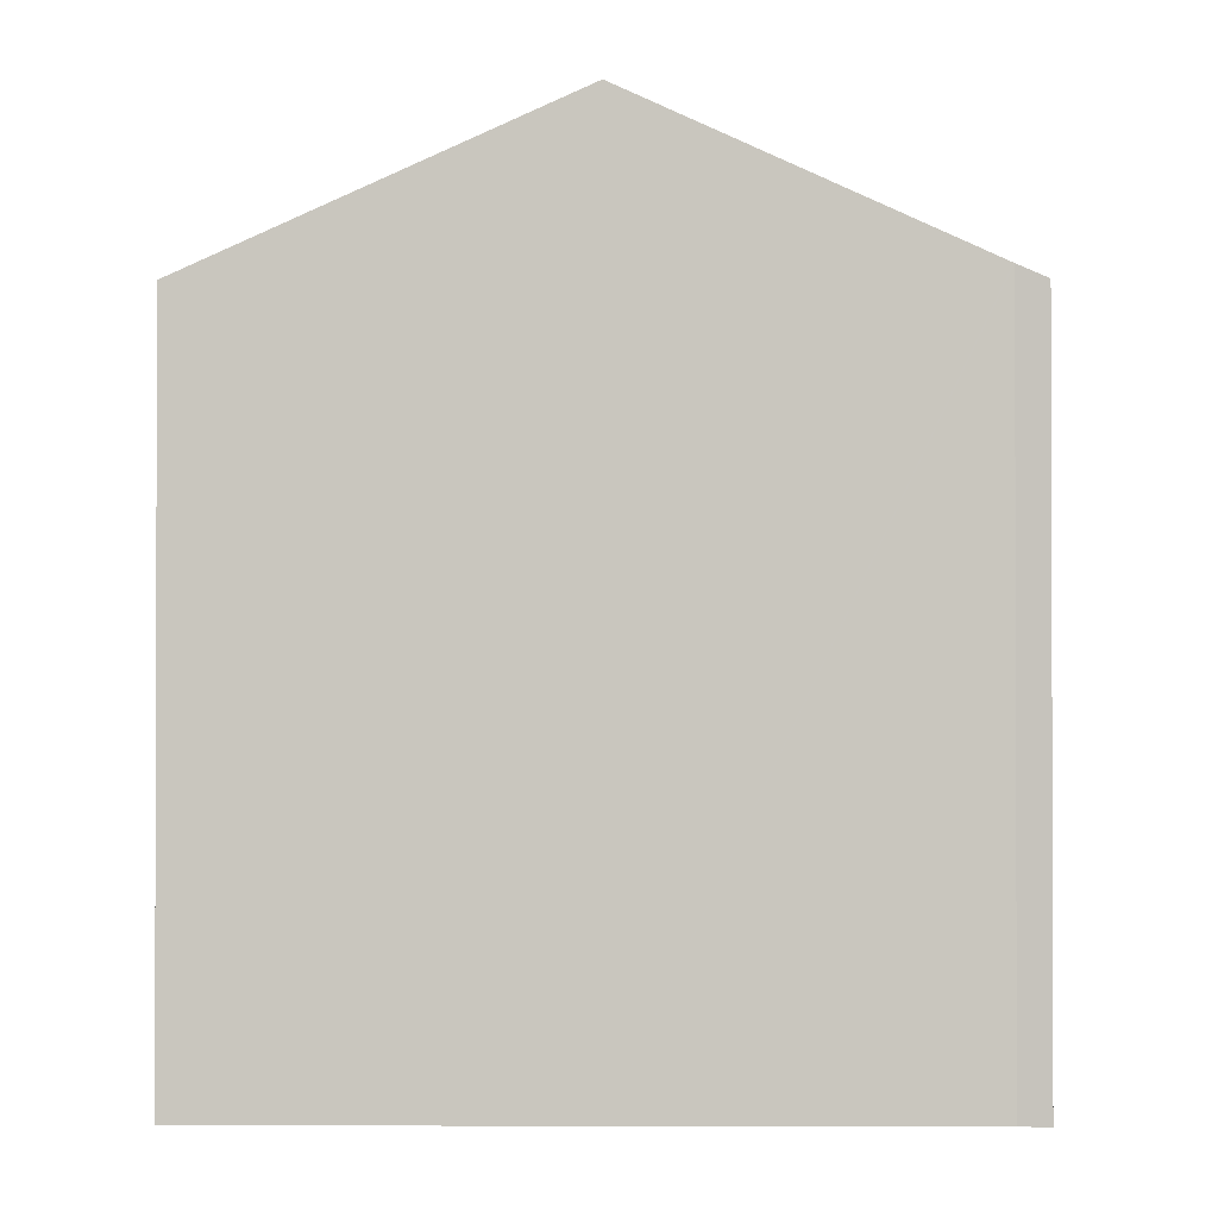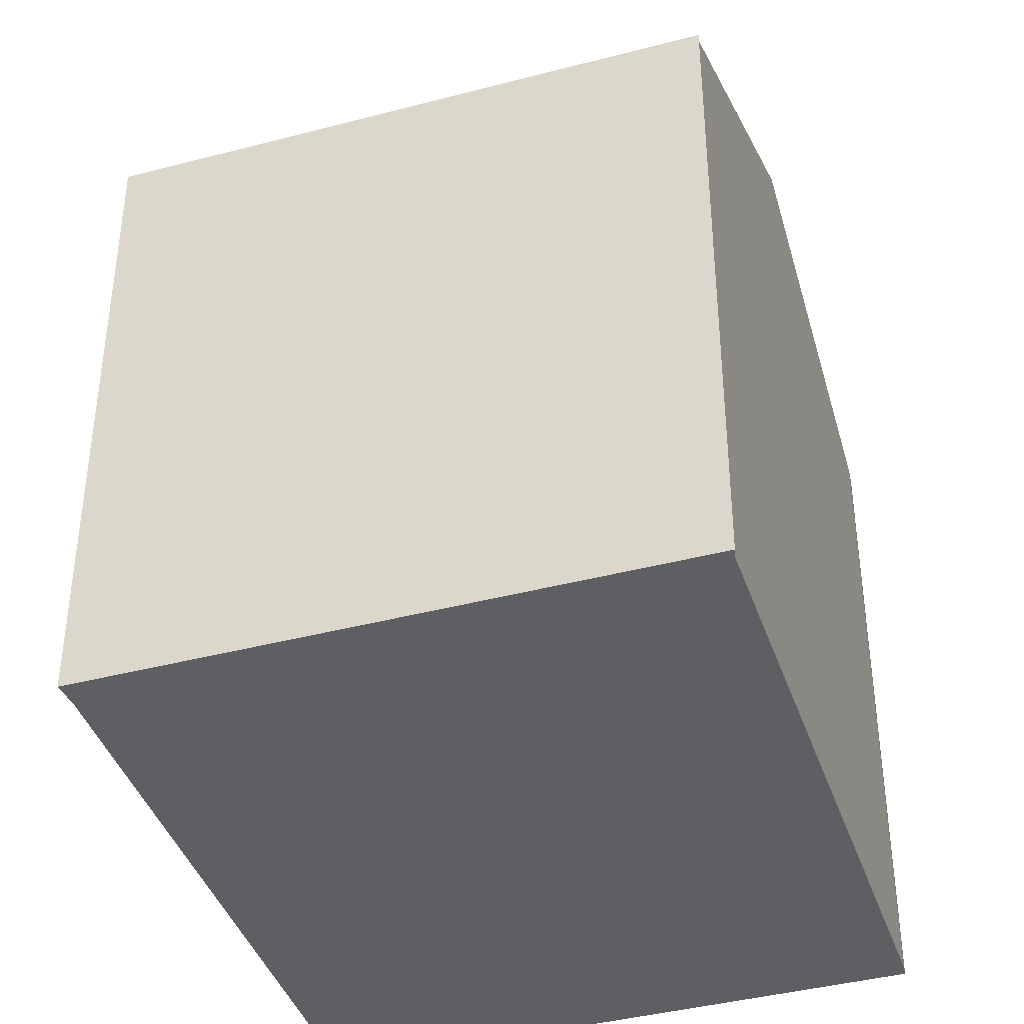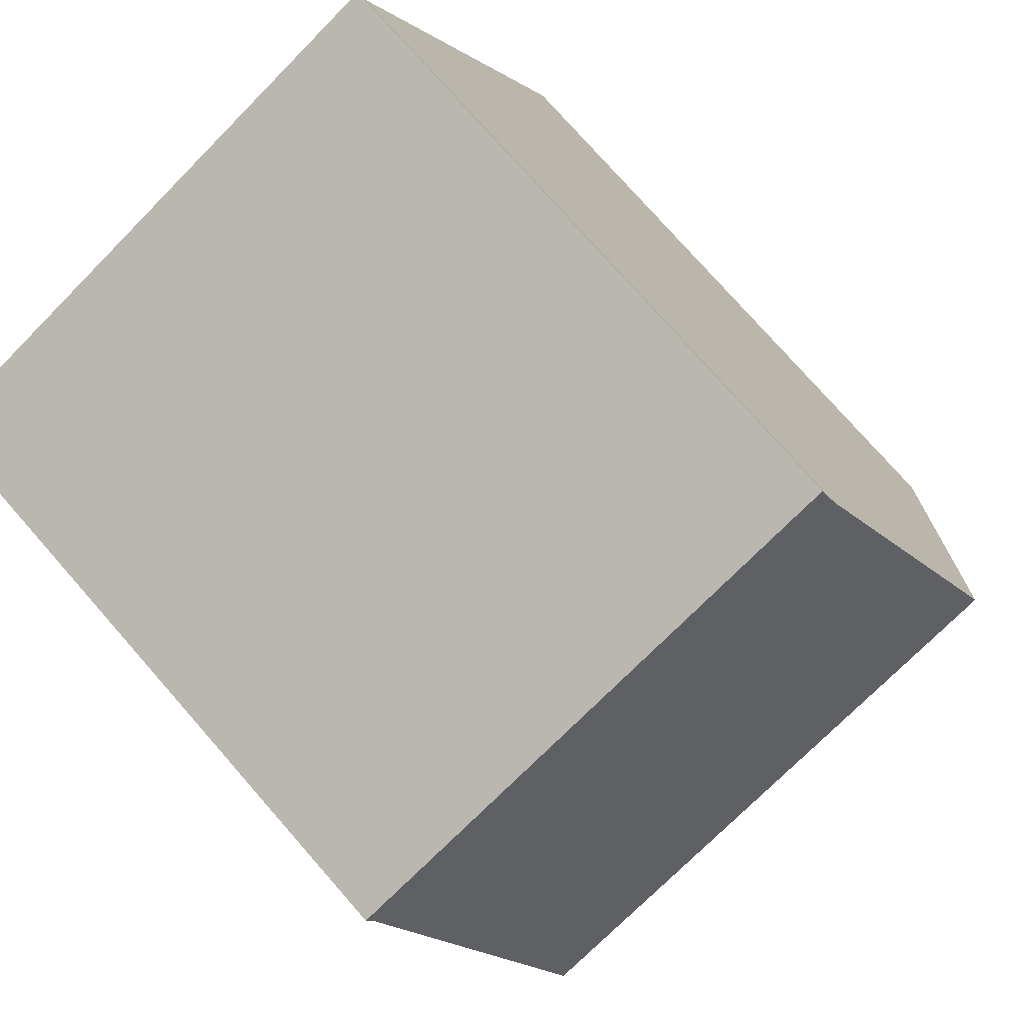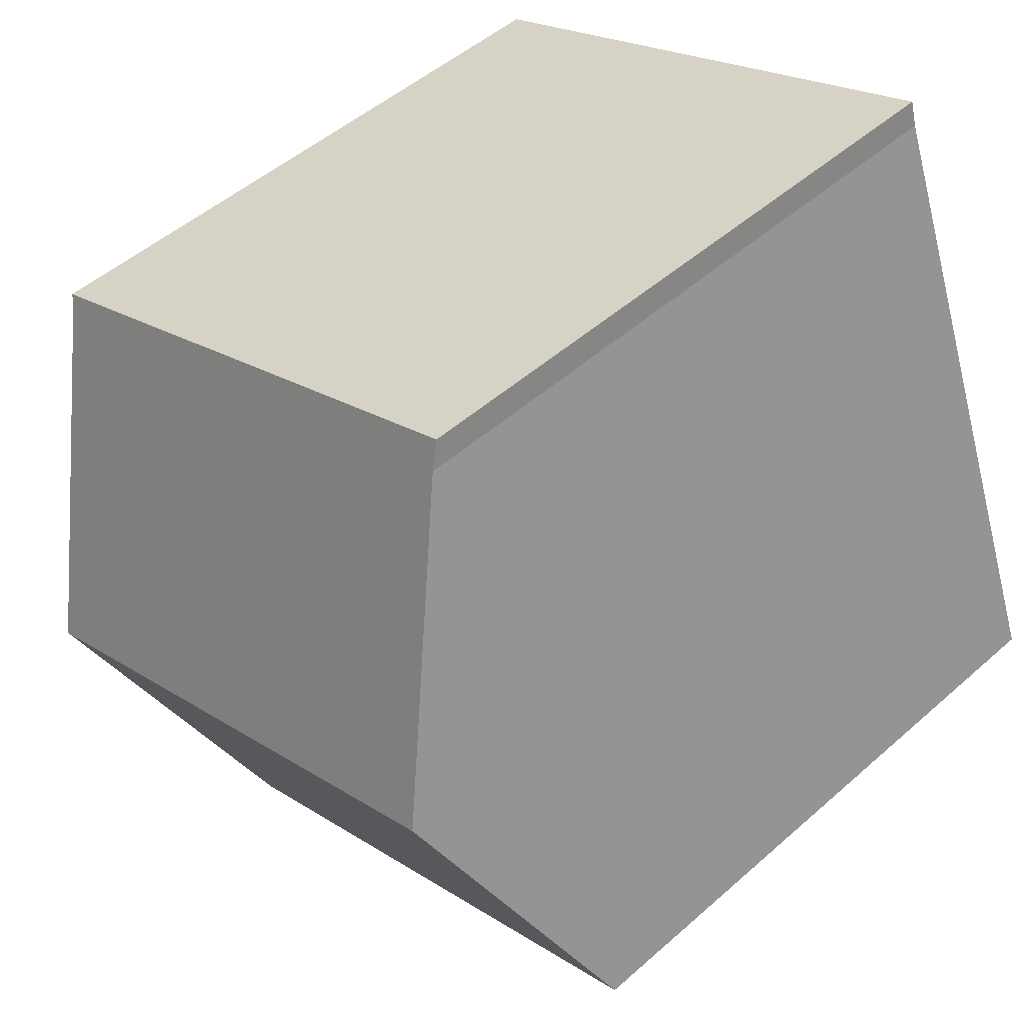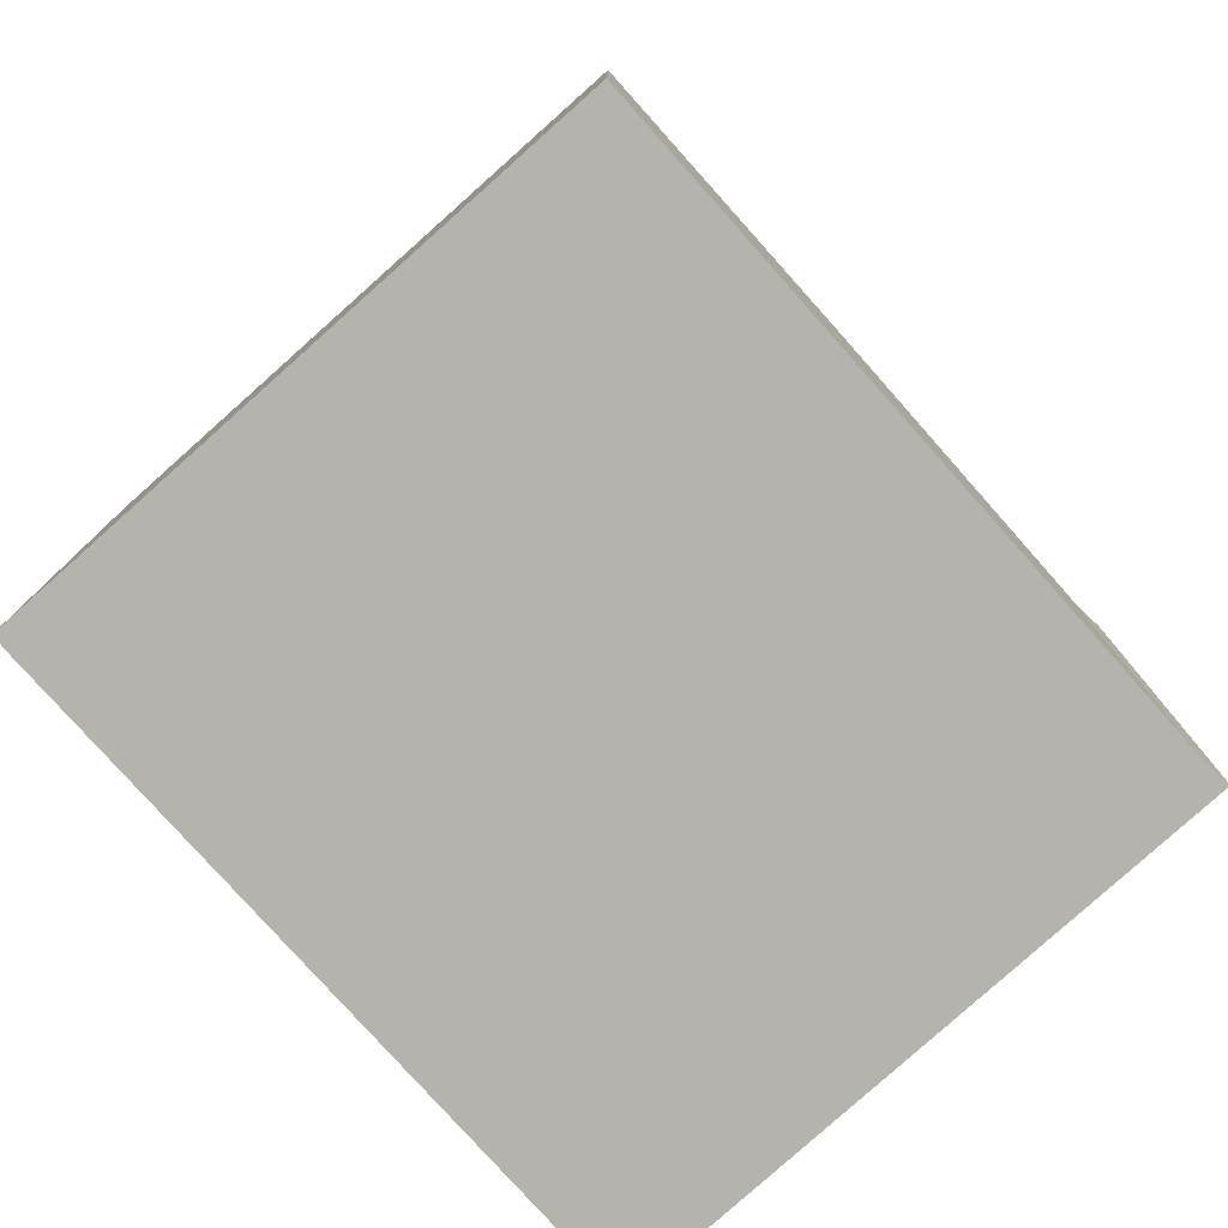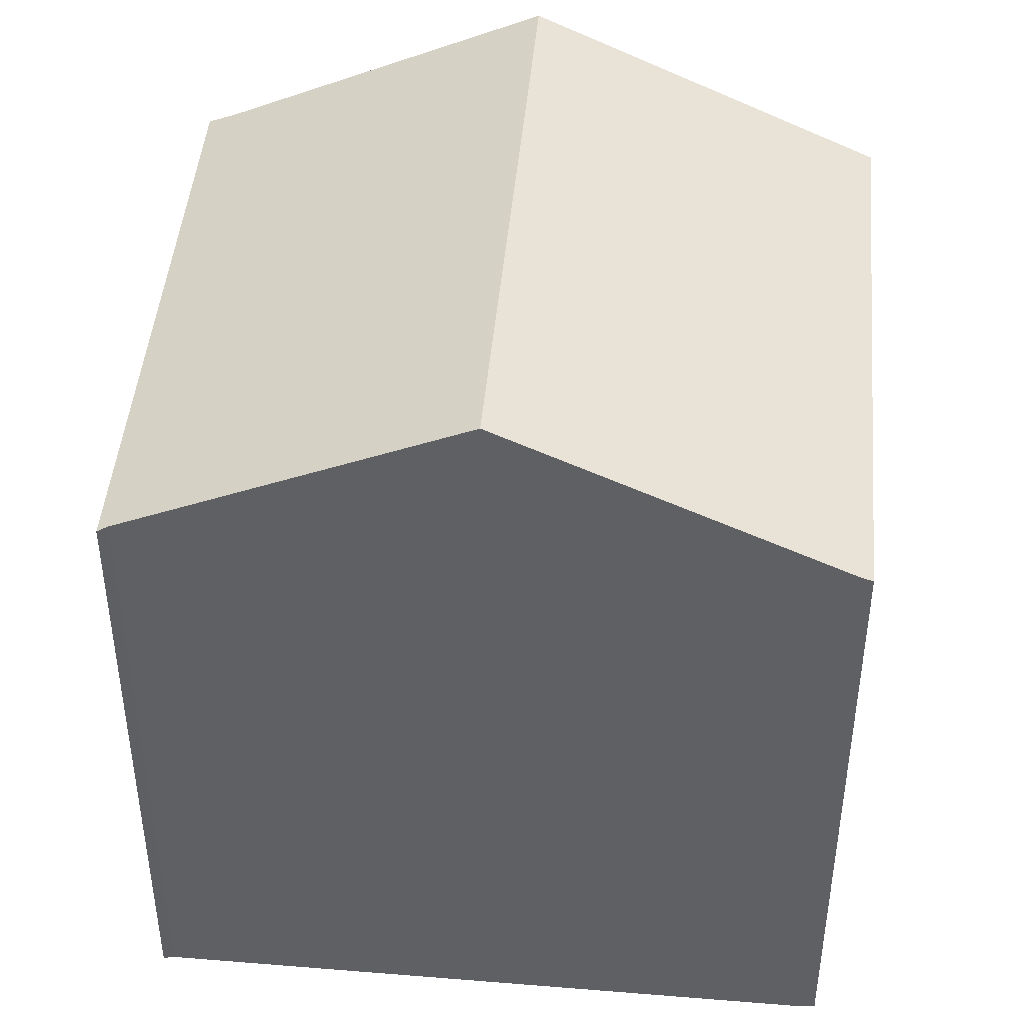
<metadata>
{"format":"obj","ext":"obj","renderer":"f3d","projection":"perspective","resolution":1024,"background":"white","views":[{"elev":-1.2,"azim":-68.2,"up":"+Y"},{"elev":-40.8,"azim":38.7,"up":"+Y"},{"elev":76.7,"azim":138.7,"up":"+Z"},{"elev":49.2,"azim":-134.4,"up":"+Z"},{"elev":-79.9,"azim":-117.3,"up":"+Y"},{"elev":45.4,"azim":116.0,"up":"+Y"}]}
</metadata>
<code>
v  2.507 16.3 6.494
v  16.02 13.51 7.982
v  13.83 16.3 2.178
v  16.21 13.26 8.497
v  16.33 13.16 8.687
v  4.812 13.42 12.46
v  4.818 13.41 12.48
v  4.968 13.16 13.02
v  0 13.16 8.061e-16
v  11.47 13.28 -4.101
v  11.35 13.16 -4.343
v  0 0 0
v  11.35 2.659e-16 -4.343
v  2.507 -3.976e-16 6.494
v  4.812 -7.633e-16 12.46
v  4.818 -7.642e-16 12.48
v  4.968 -7.971e-16 13.02
v  16.33 -5.319e-16 8.687
v  11.47 2.511e-16 -4.101
v  16.21 -5.203e-16 8.497
v  16.02 -4.888e-16 7.982
v  13.83 -1.334e-16 2.178
g defaultobject
f 1 2 3
f 2 1 4
f 4 1 5
f 5 1 6
f 5 6 7
f 5 7 8
f 9 10 11
f 10 9 3
f 3 9 1
f 11 12 9
f 12 11 13
f 12 1 9
f 1 12 6
f 6 12 14
f 6 14 7
f 7 14 15
f 7 15 16
f 16 8 7
f 8 16 17
f 17 5 8
f 5 17 18
f 19 11 10
f 11 19 13
f 5 20 4
f 20 5 18
f 20 2 4
f 2 20 3
f 3 20 10
f 10 20 19
f 19 20 21
f 19 21 22
f 16 18 17
f 18 16 15
f 18 15 14
f 18 14 12
f 18 12 20
f 20 12 21
f 21 12 22
f 22 12 13
f 22 13 19

</code>
